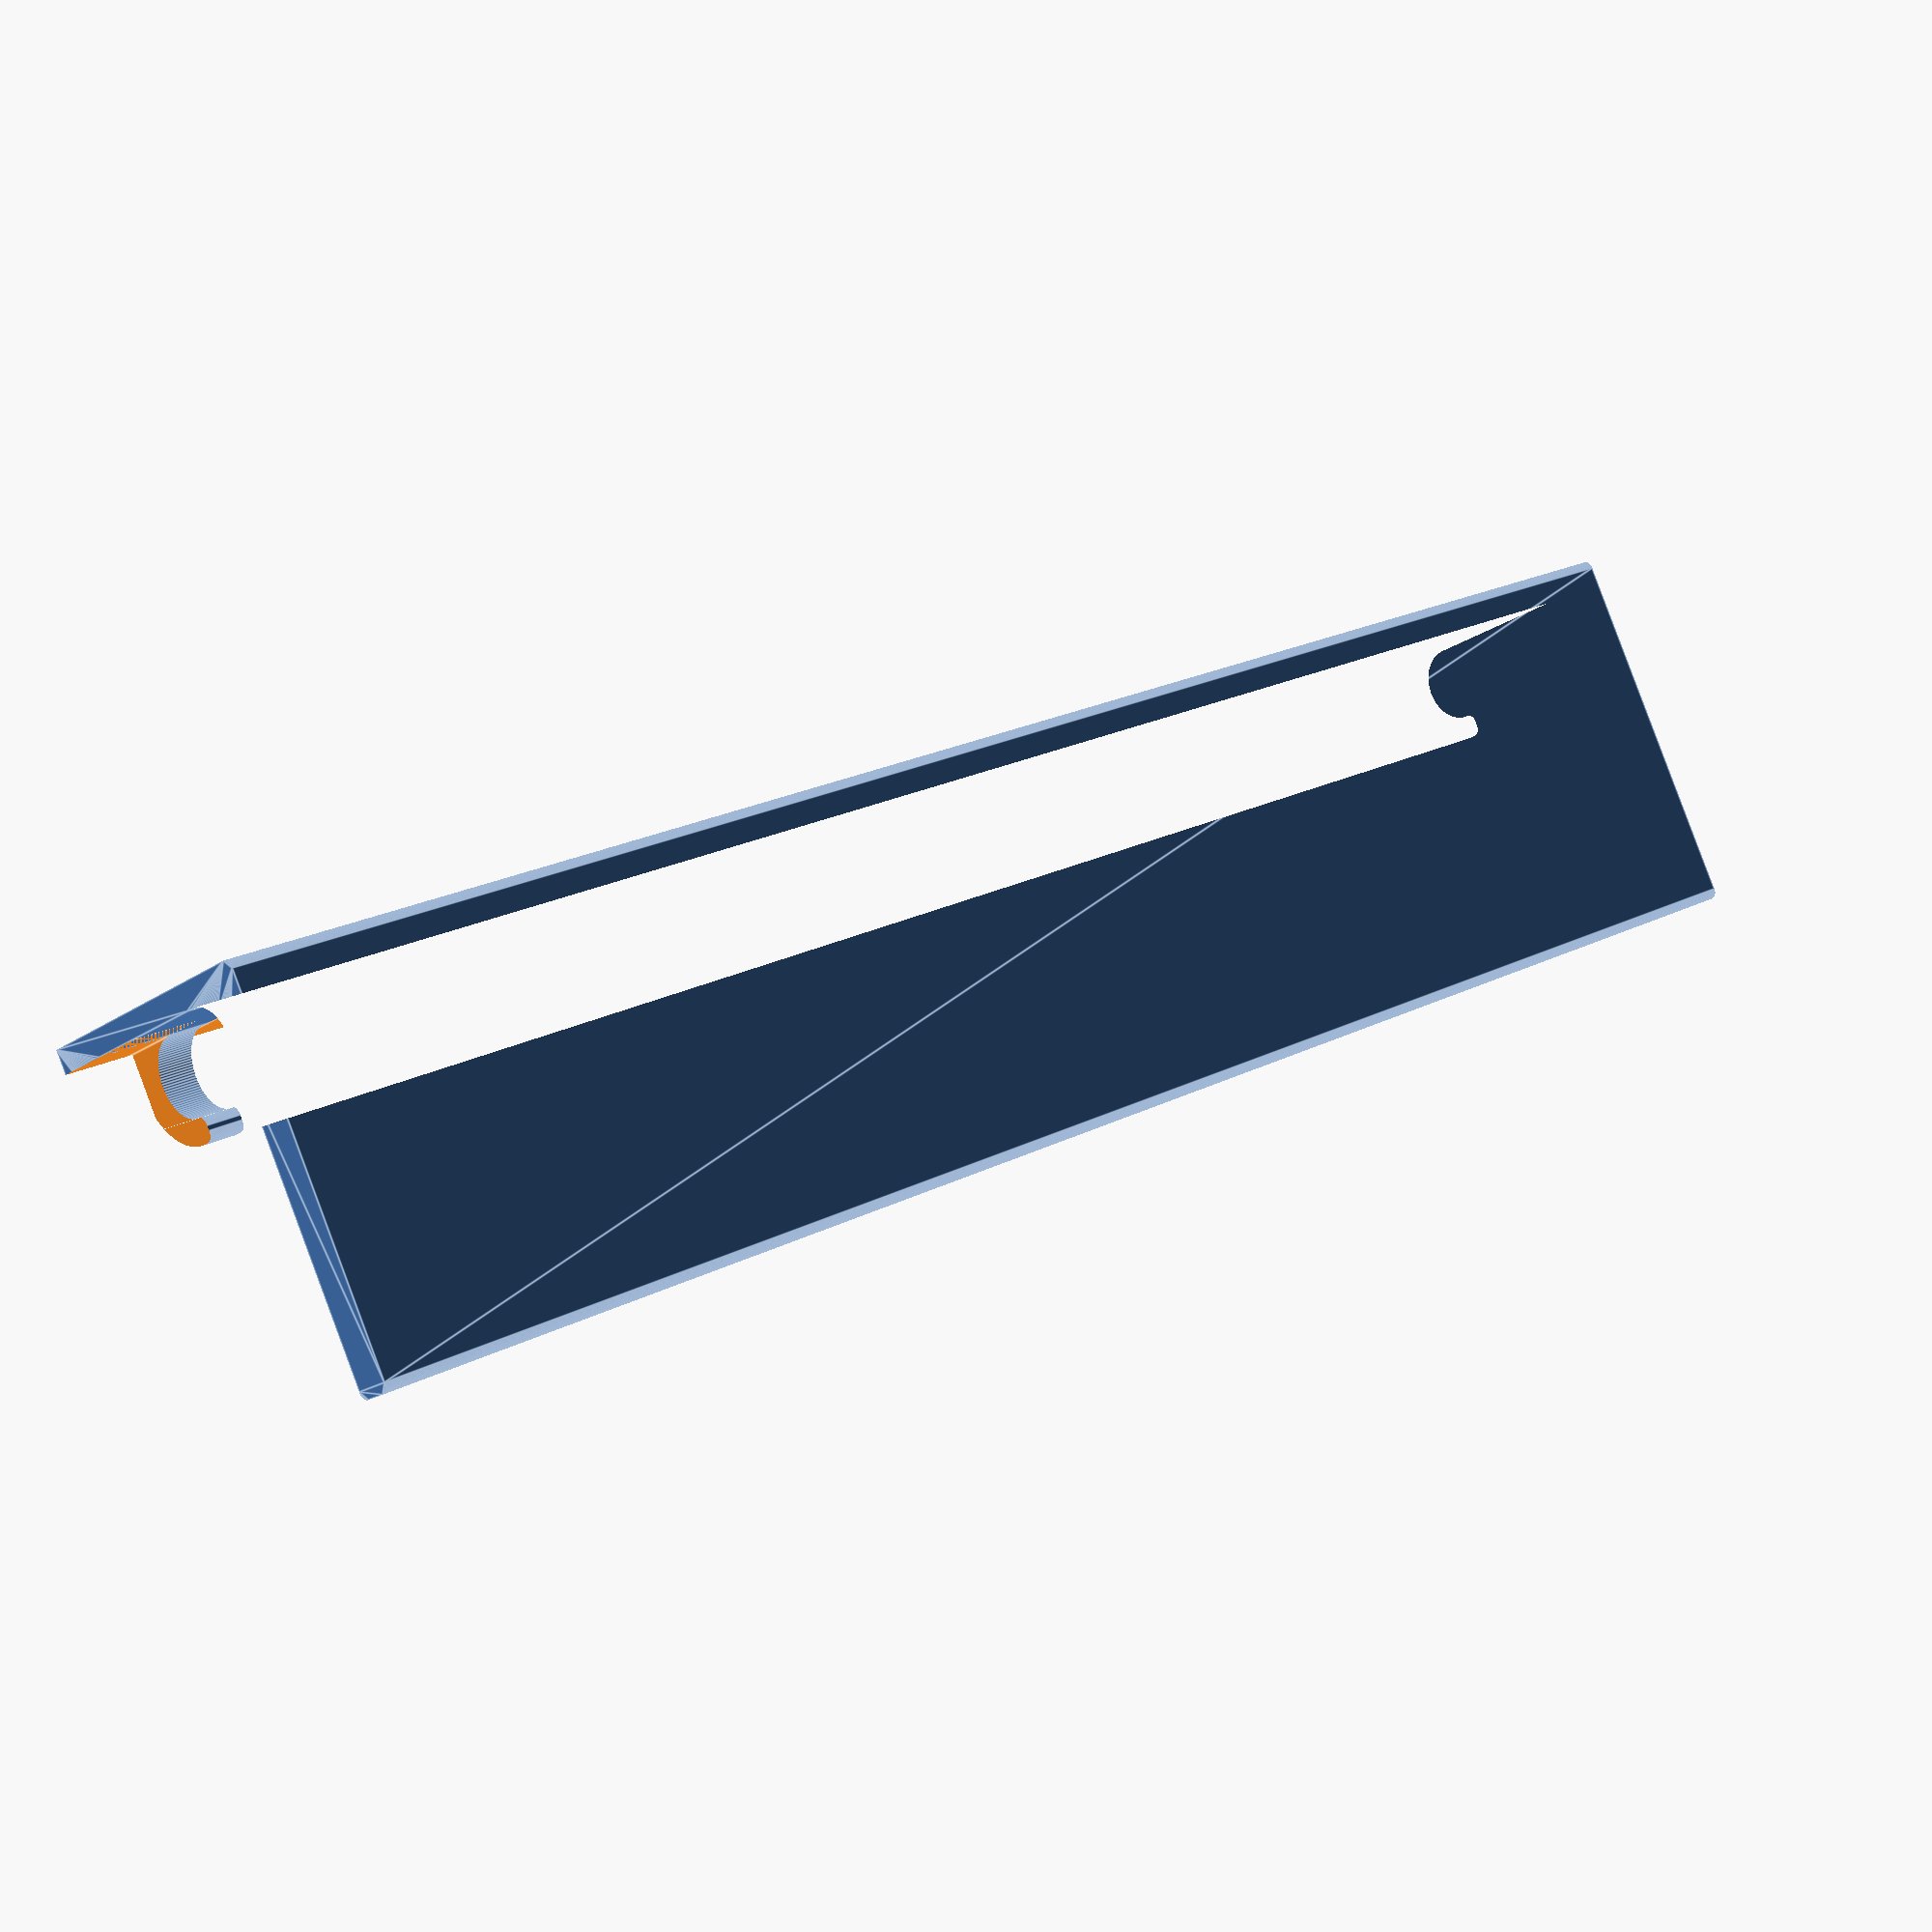
<openscad>
$fn=100;


tarto();

//csavar_lyuk(r=1.5, v=10);

module tarto(){
    tarto_sz = 300;
    difference(){
        linear_extrude(height=tarto_sz)
            minkowski()
            {
                difference(){
                    translate([0,-3,0])square([62,50], center=true);
                    union (){
                        //translate([22,28,0])circle(r=8, center=true);
                        //translate([-7,24,0])square([57,8],center=true);
                        translate([22,-18,0])circle(r=8, center=true);
                        translate([22,10,0])circle(r=8, center=true);
                        translate([22,-5,0])square([16,28],center=true);
                        translate([-11,-8,0])square([48,52],center=true);
                        translate([13,0,0])square([18,36],center=true);
                        translate([23,-19,0])difference(){
                            circle(r=14,center=true);
                            circle(r=10,center=true);
                            translate([0,-20,0])square([40,40]);
                        }            
                    }
                }
                union(){
                    circle(r=1.5);
                    translate([0,-1.5,0])square([1.5,1.5]);
                }
            }
        for (z = [tarto_sz/4, tarto_sz*3/4]){
            translate([31.6,8,z])rotate([0,-90,0])csavar_lyuk(r=1.5, v=5);
        }
        //translate([-30,22,2.5])rotate(-3) cube([58,15,205]);
        for (z = [0:30:tarto_sz]){
            translate([14.5,-20,z])cube([28,24,24],center=true);
        }
    }
}

module csavar_lyuk(r, v){
    translate([0,0, (v-1.5)/2])cylinder(r2=r+1.5, r1=r, h=1.5);
    cylinder(r=r, h=v-1.5,center=true);
}
</openscad>
<views>
elev=159.7 azim=120.3 roll=313.9 proj=p view=edges
</views>
